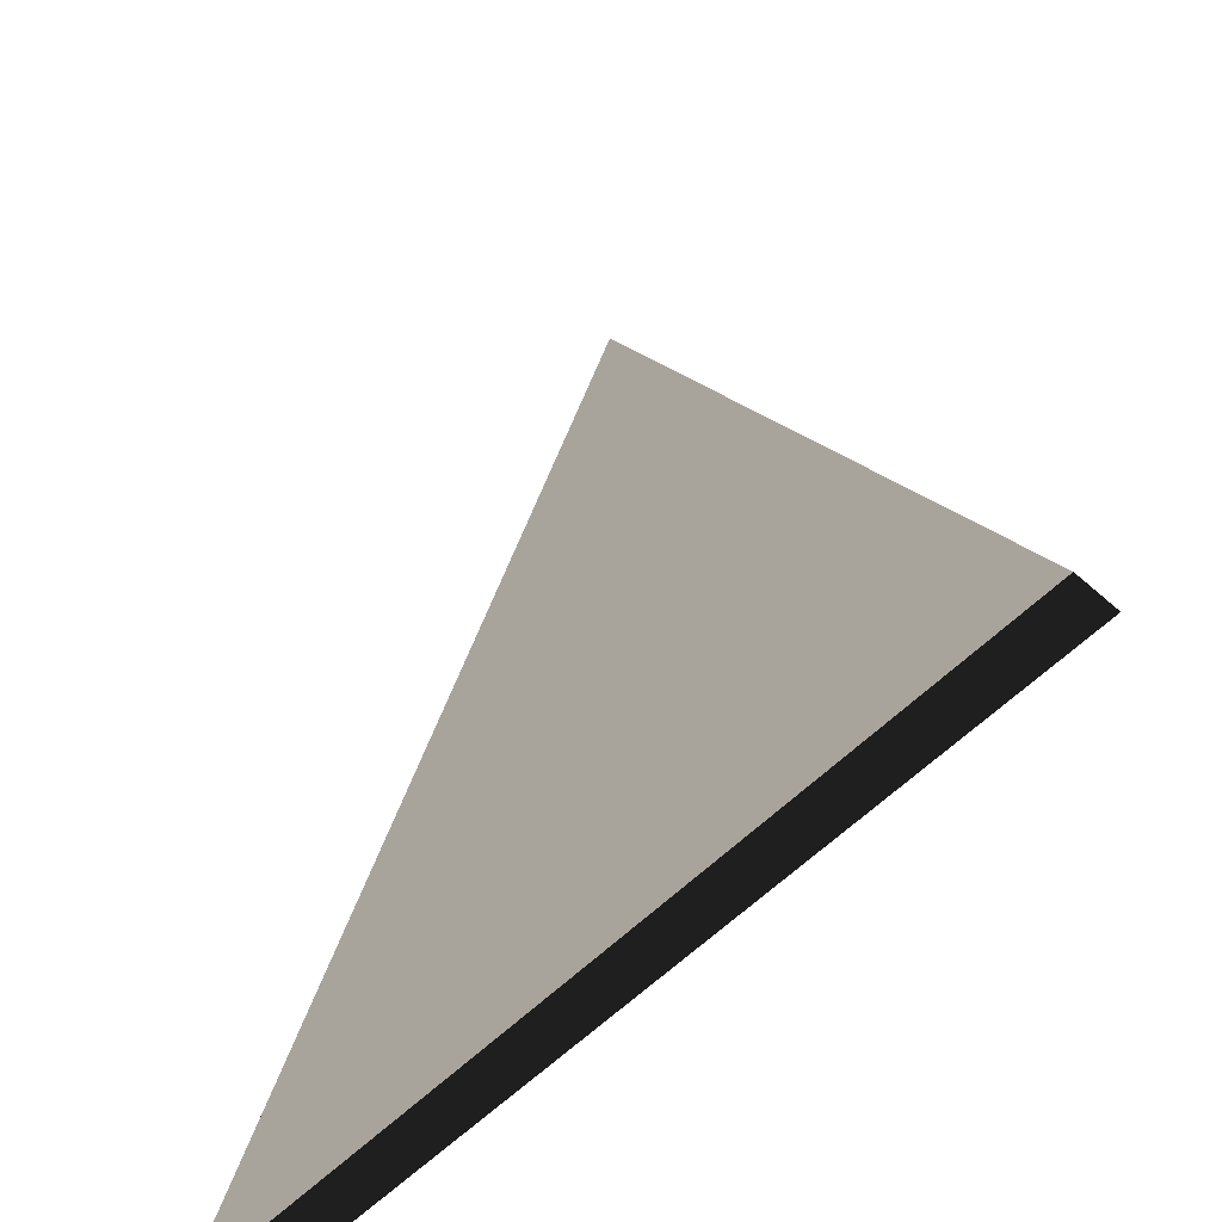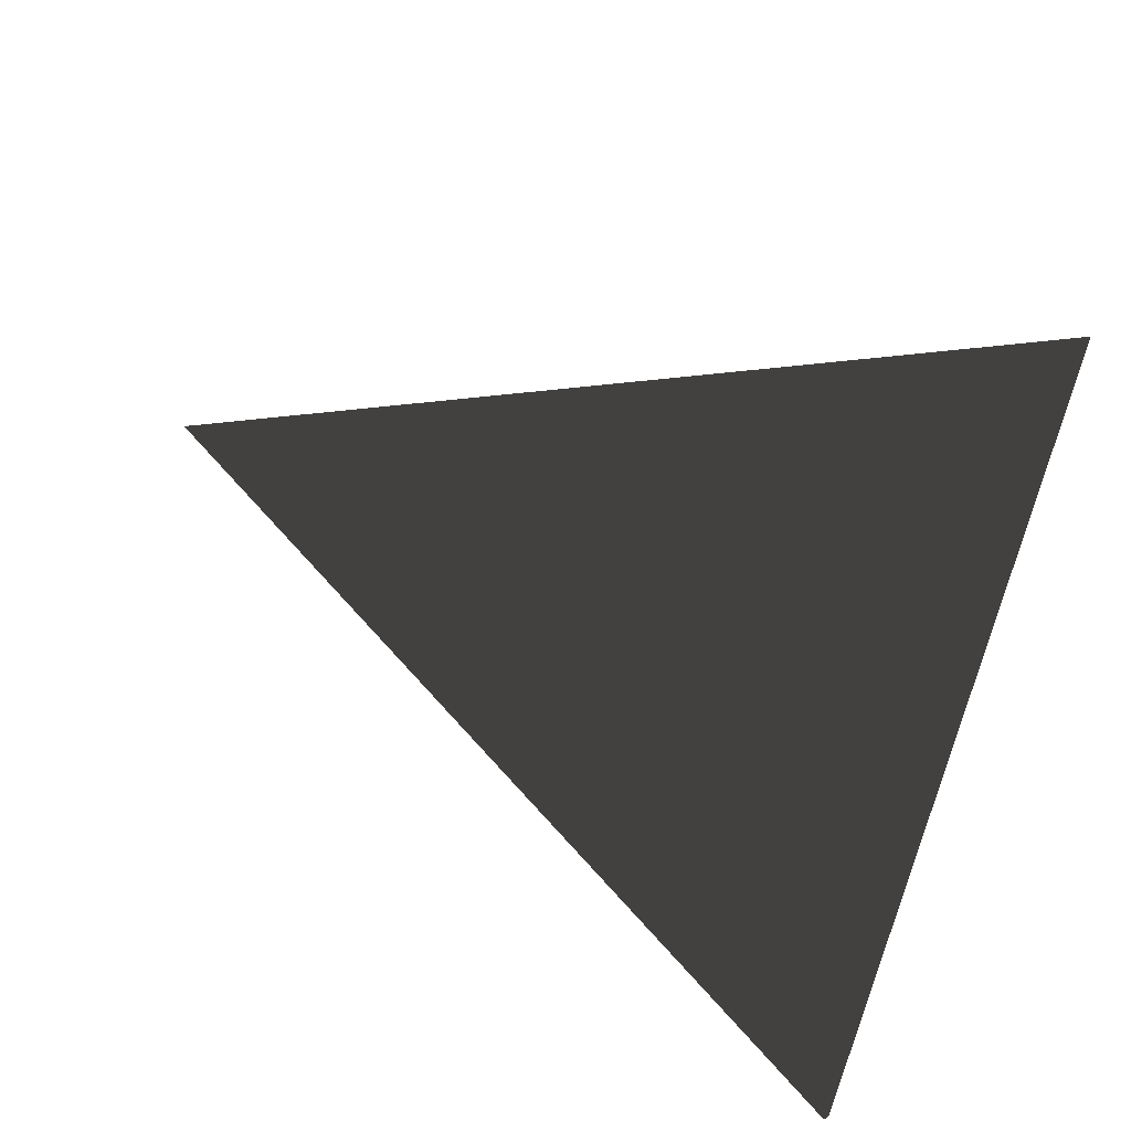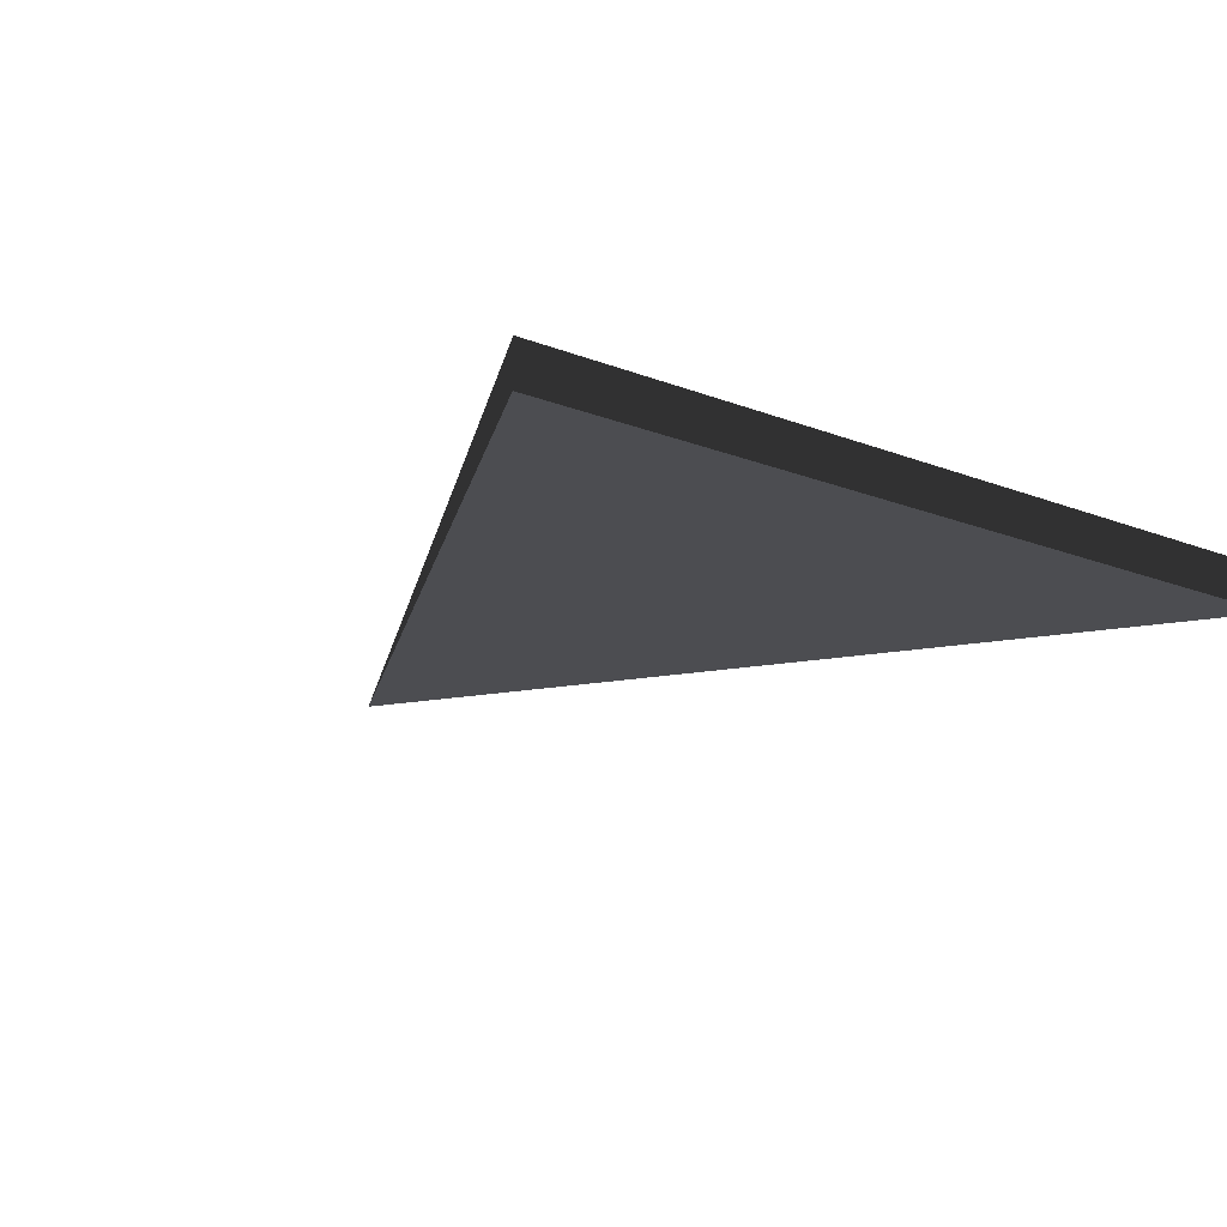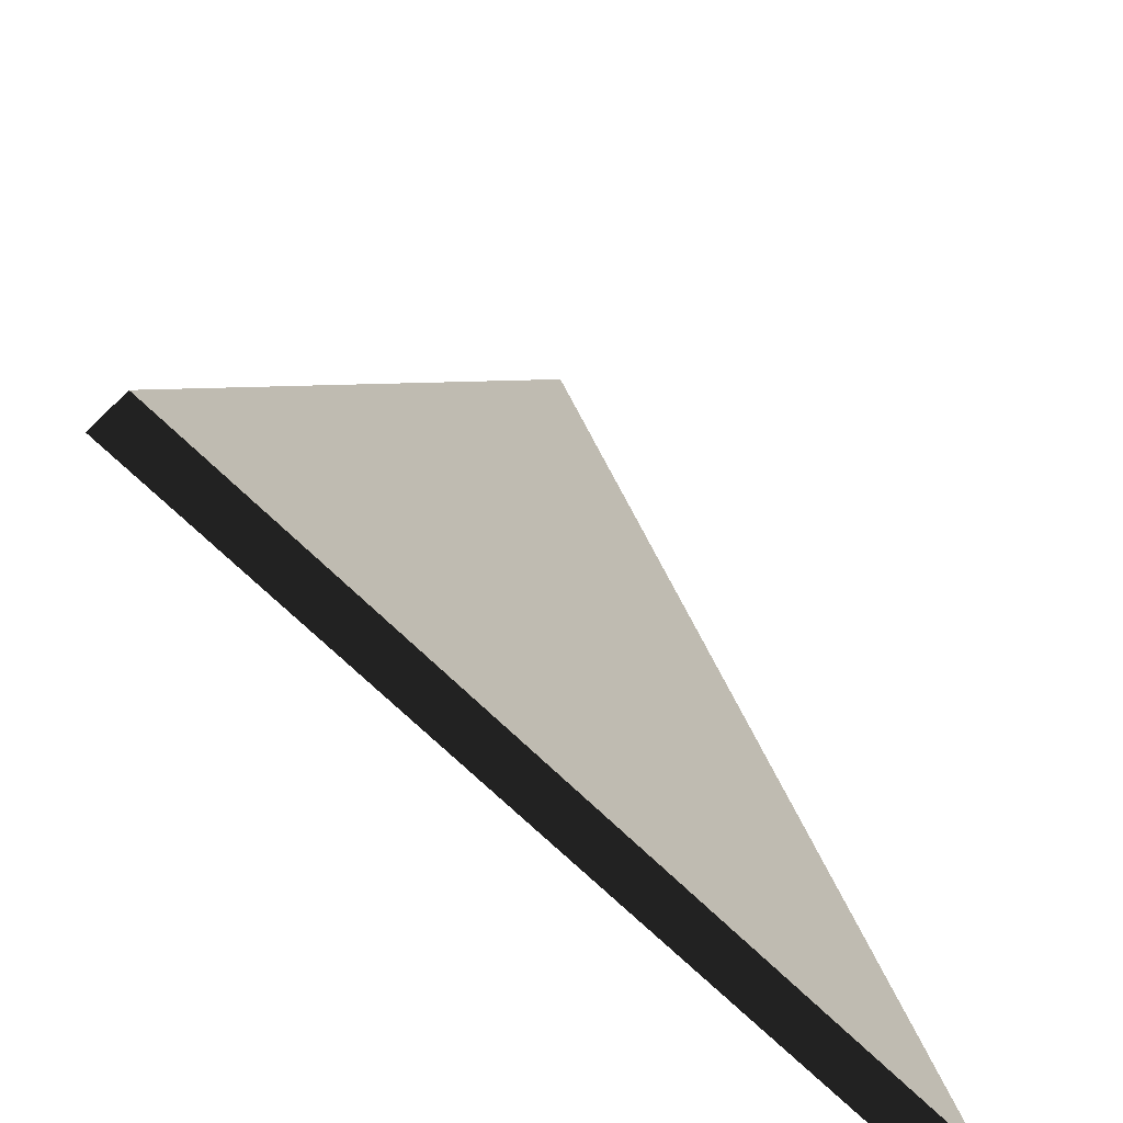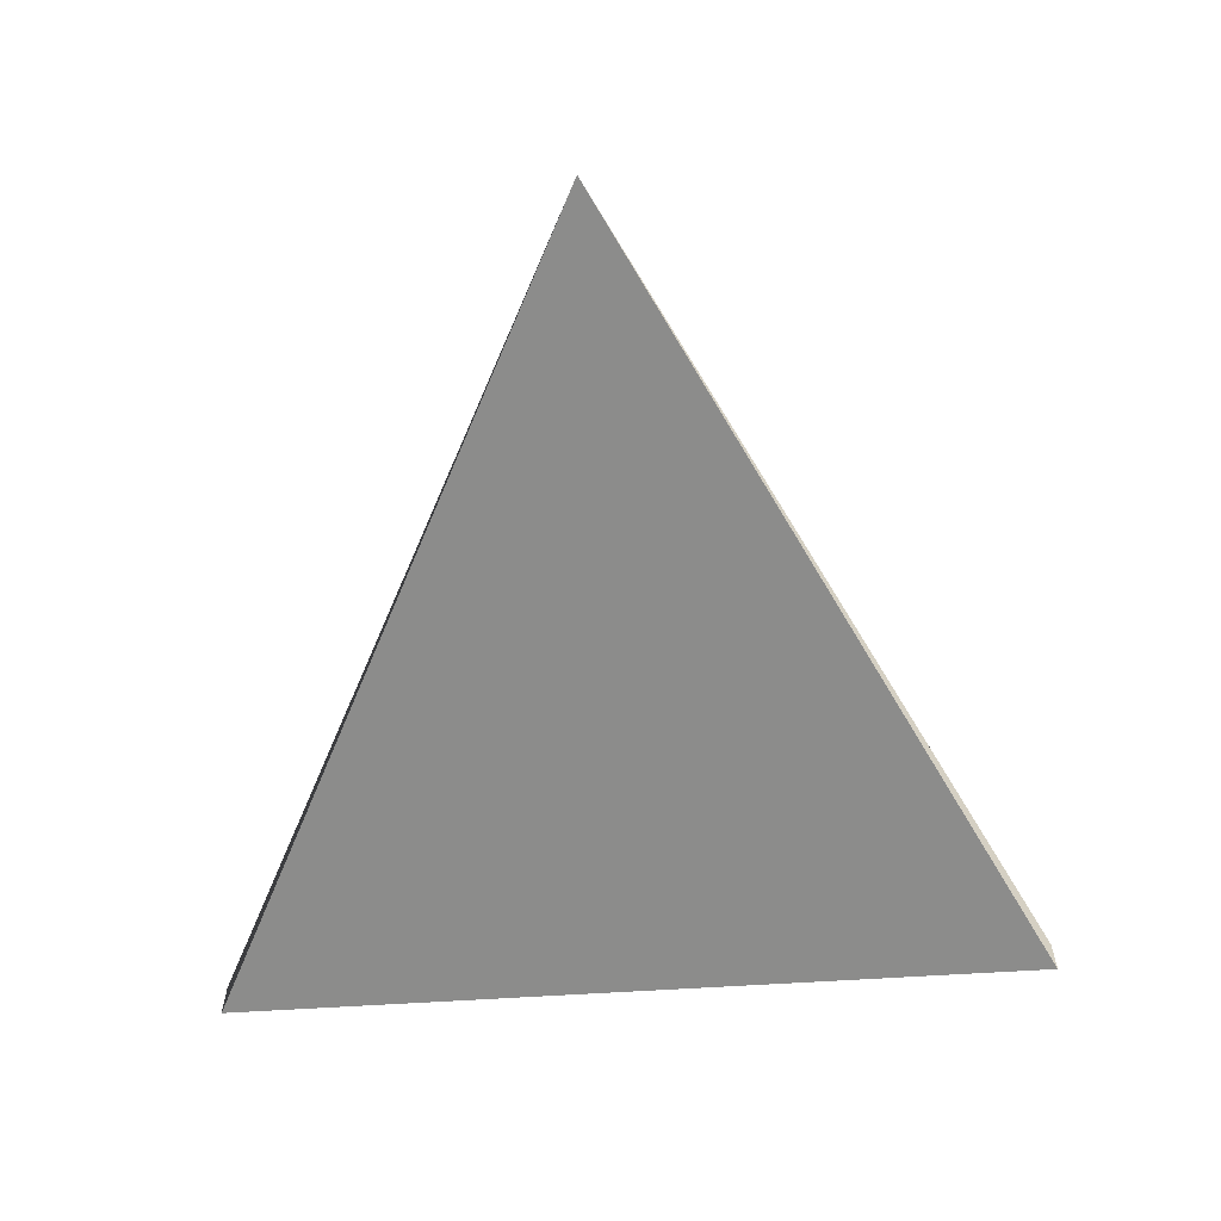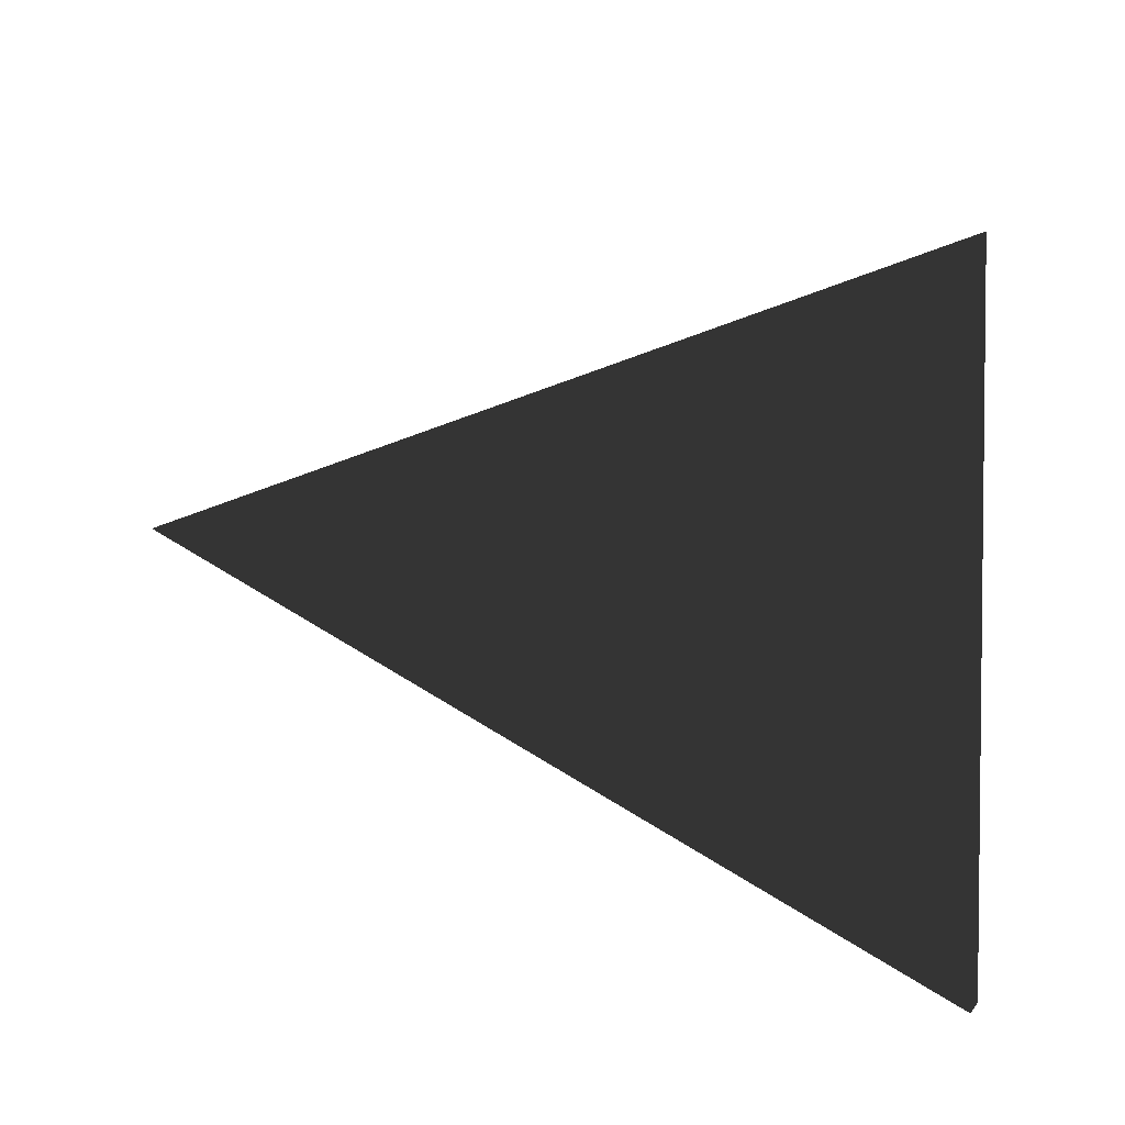
<metadata>
{"format":"obj","ext":"obj","renderer":"f3d","projection":"perspective","resolution":1024,"background":"white","views":[{"elev":-55.1,"azim":46.9,"up":"+Z"},{"elev":71.1,"azim":110.9,"up":"+Y"},{"elev":-17.3,"azim":141.8,"up":"+Y"},{"elev":-65.3,"azim":-45.6,"up":"+Z"},{"elev":-62.6,"azim":3.7,"up":"+Y"},{"elev":65.3,"azim":95.0,"up":"+Y"}]}
</metadata>
<code>
v -12.04 -19.5 20
v -22 -20 0
v -2 -20 0
v -22 -19 0
v -2 -19 0
f 1 2 3
f 2 1 4
f 1 3 5
f 5 3 2
f 5 2 4
f 4 1 5

</code>
